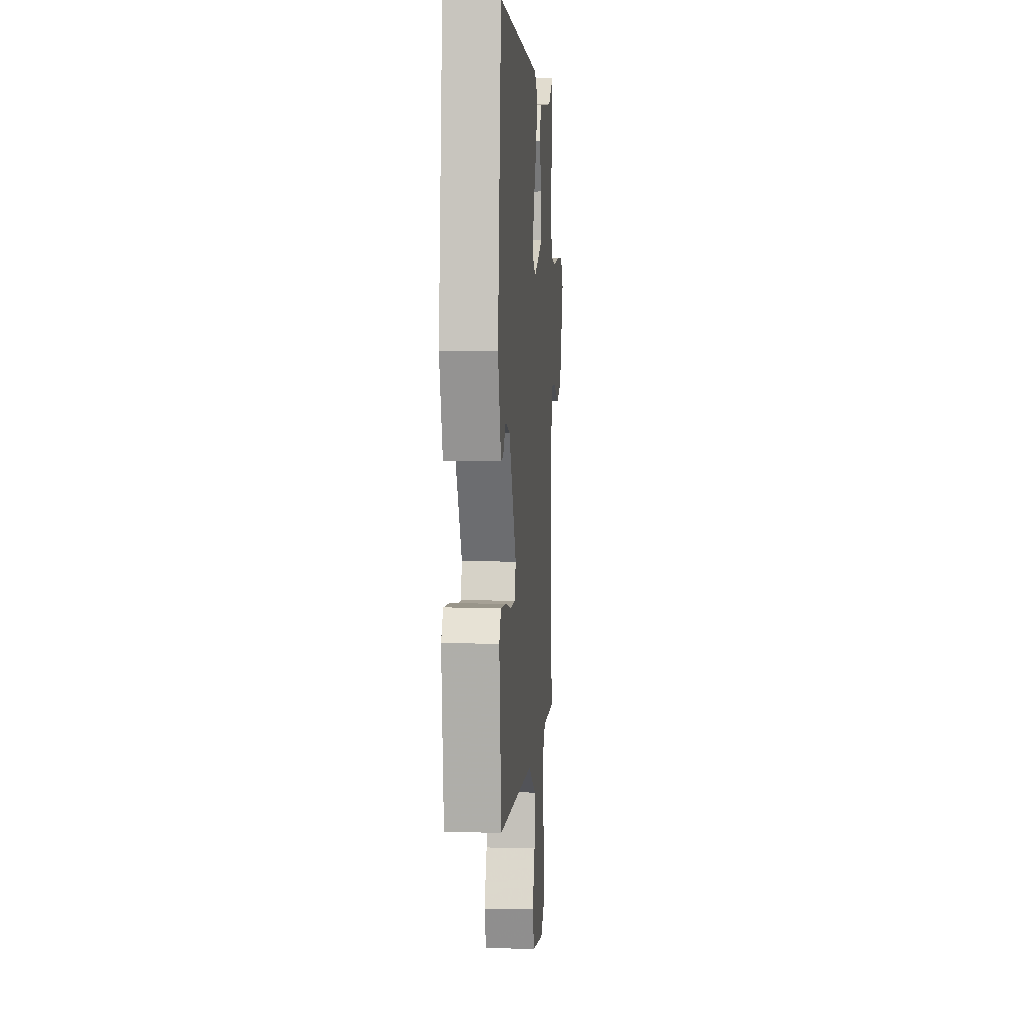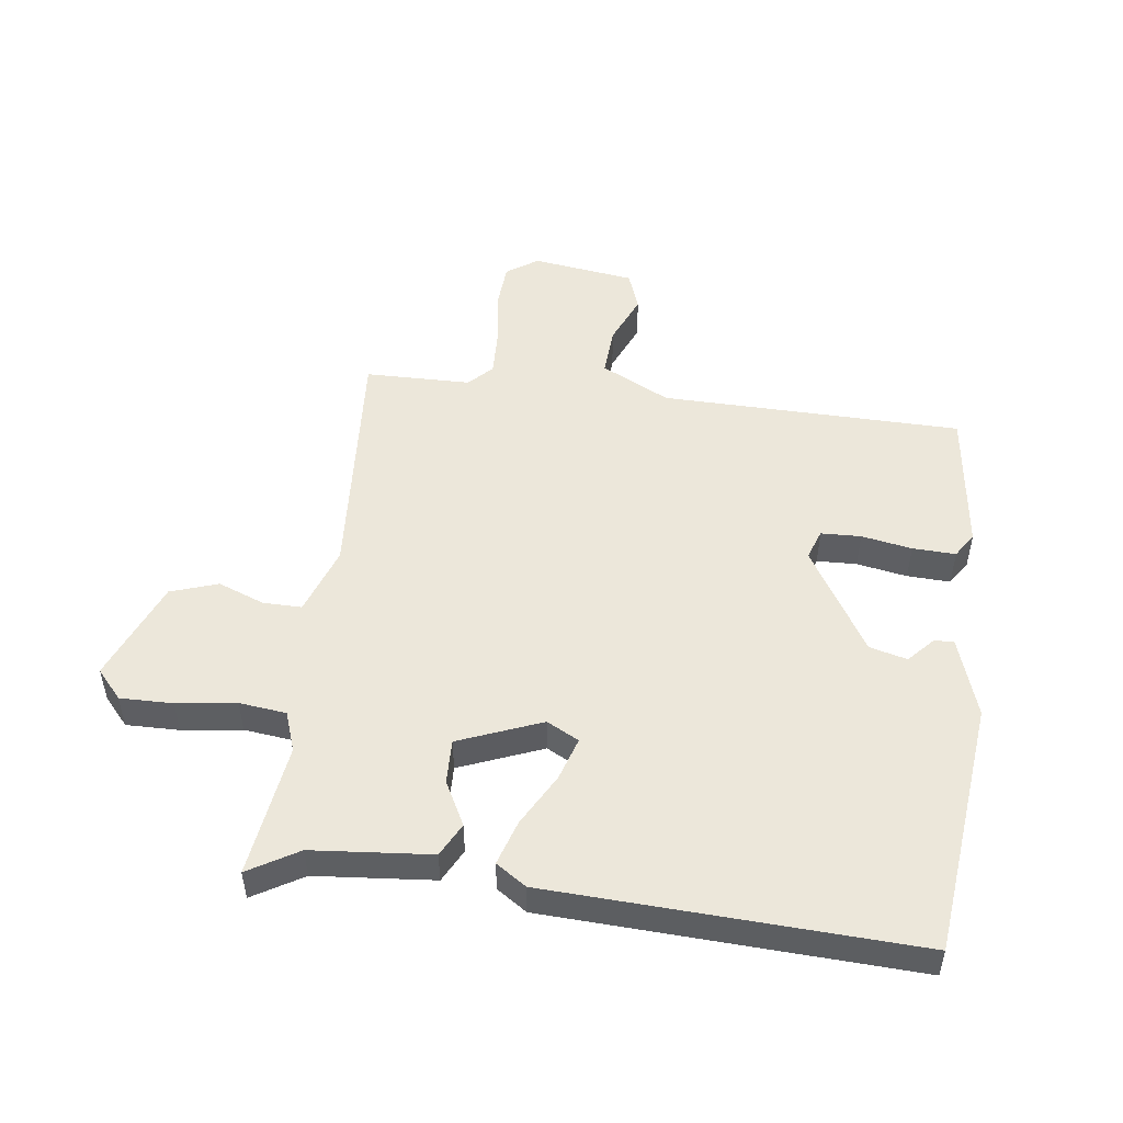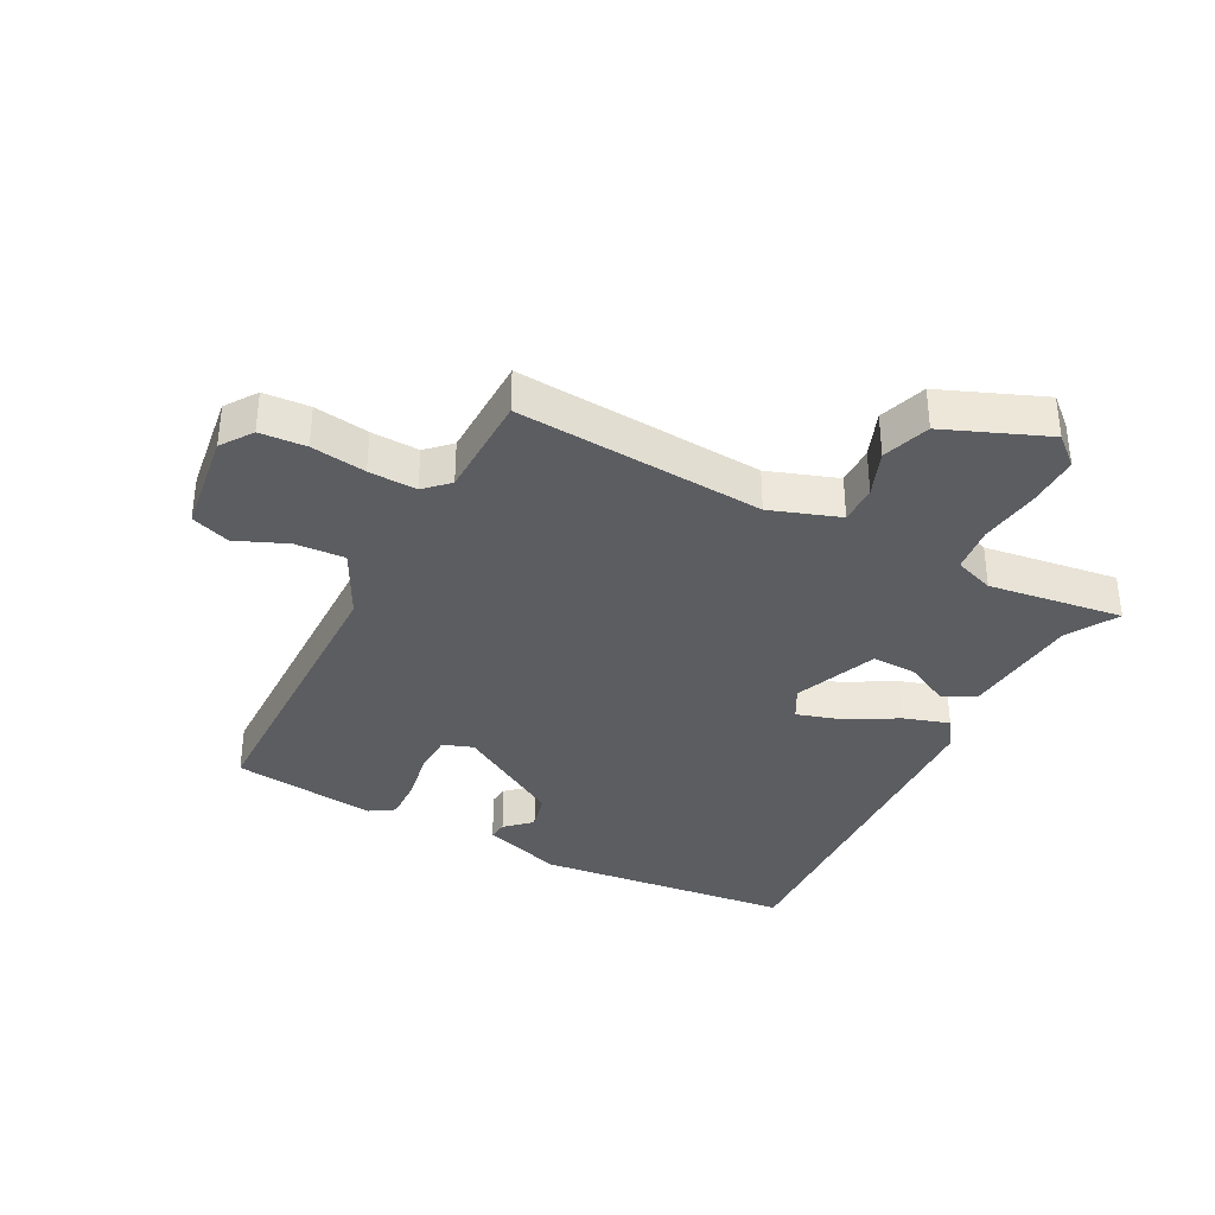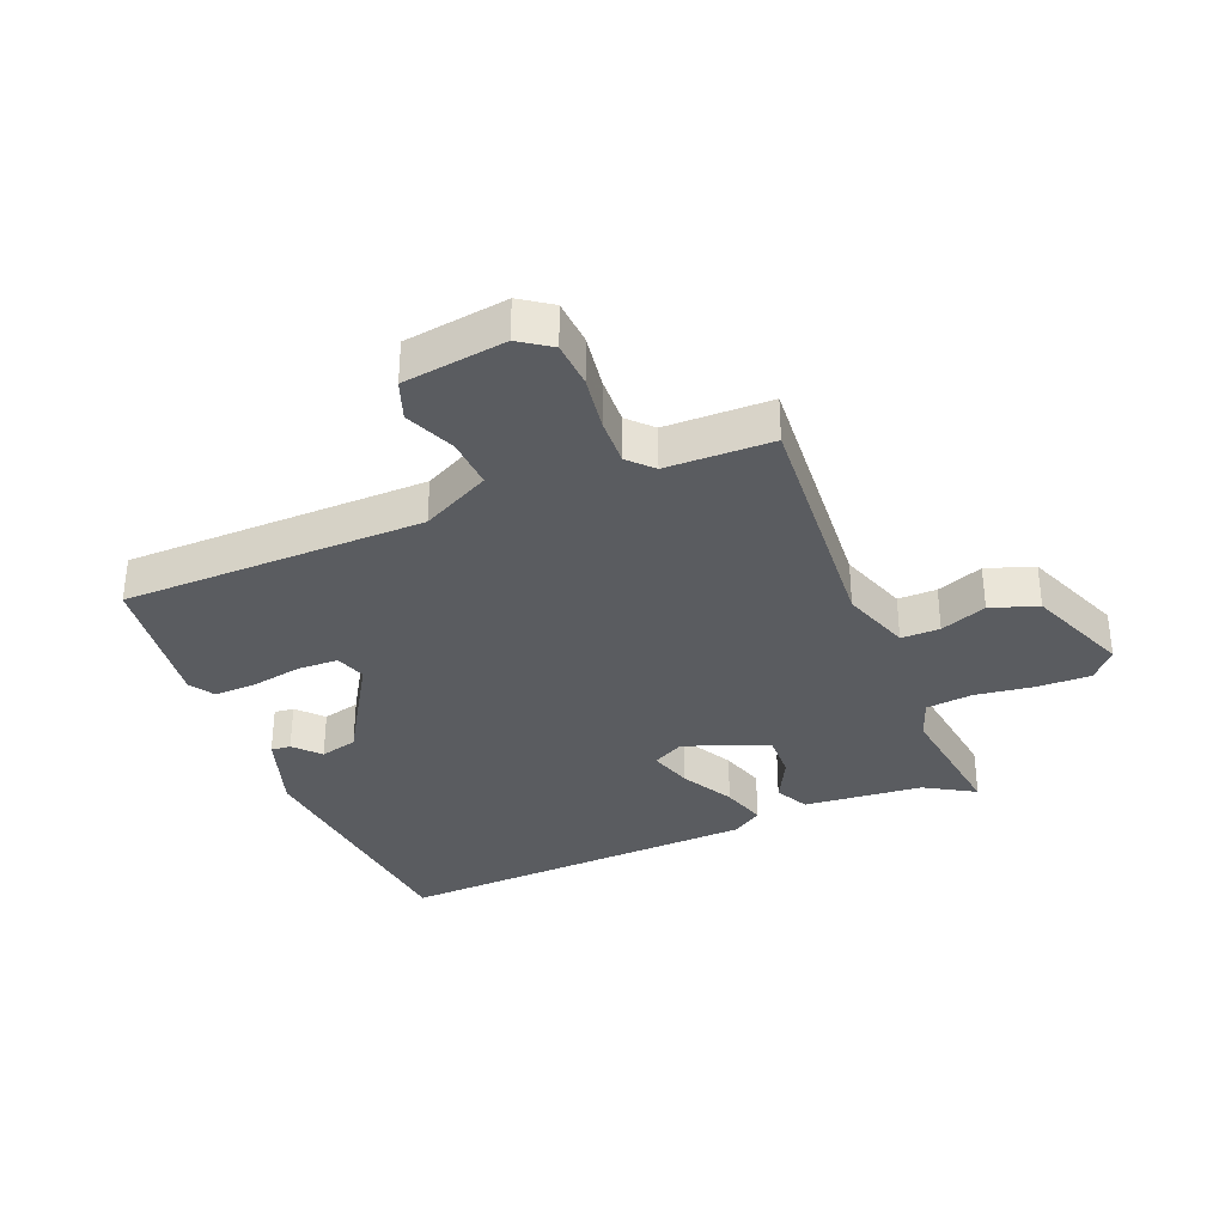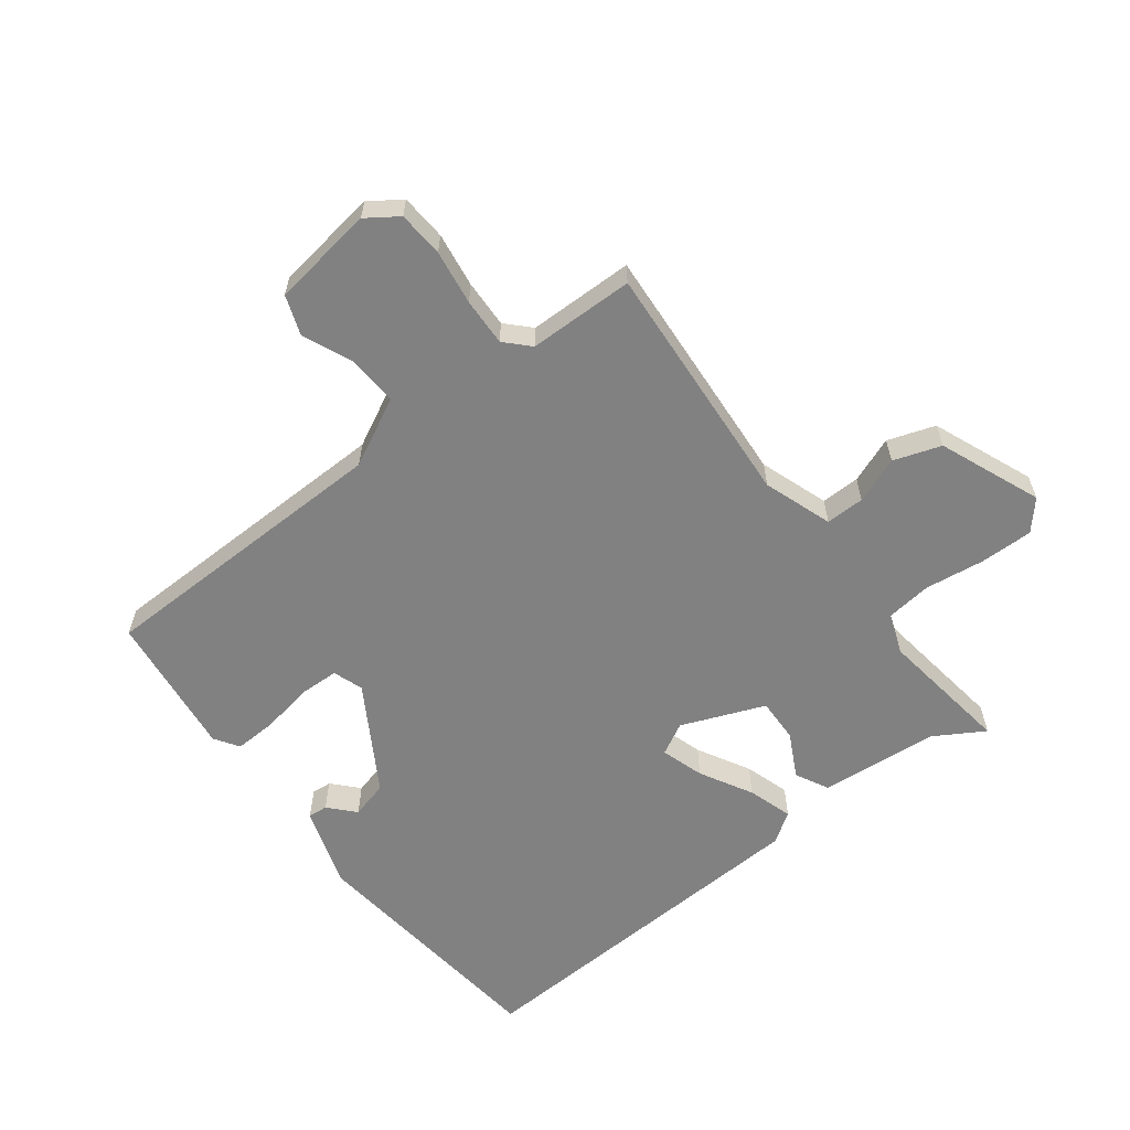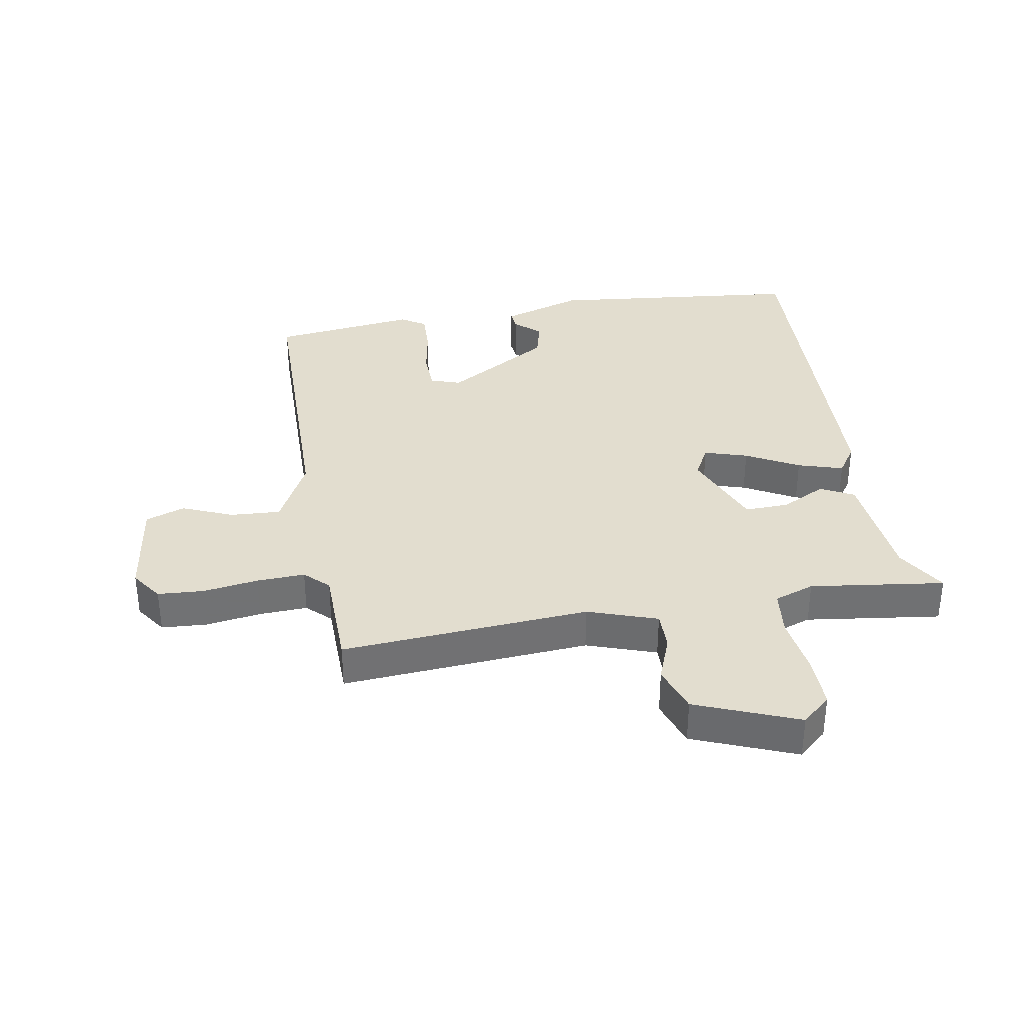
<metadata>
{"format":"obj","ext":"obj","renderer":"f3d","projection":"perspective","resolution":1024,"background":"white","views":[{"elev":4.5,"azim":94.4,"up":"+Z"},{"elev":50.4,"azim":7.3,"up":"+Y"},{"elev":-35.8,"azim":-117.7,"up":"+Y"},{"elev":-34.0,"azim":-158.1,"up":"+Y"},{"elev":-60.4,"azim":-142.7,"up":"+Y"},{"elev":35.0,"azim":-100.1,"up":"+Y"}]}
</metadata>
<code>
v 0.5 0.07 -0.5
v 0.01 0.07 -0.509
v -0.101 0.07 -0.566
v -0.096 0.07 -0.647
v -0.061 0.07 -0.729
v -0.084 0.07 -0.793
v -0.251 0.07 -0.817
v -0.302 0.07 -0.782
v -0.307 0.07 -0.707
v -0.294 0.07 -0.618
v -0.291 0.07 -0.54
v -0.328 0.07 -0.502
v -0.5 0.07 -0.5
v -0.472 0.07 -0.098
v -0.511 0.07 0.014
v -0.574 0.07 0.013
v -0.649 0.07 -0.016
v -0.726 0.07 0.01
v -0.793 0.07 0.175
v -0.752 0.07 0.222
v -0.666 0.07 0.221
v -0.569 0.07 0.208
v -0.493 0.07 0.217
v -0.47 0.07 0.282
v -0.5 0.07 0.5
v -0.419 0.07 0.452
v -0.226 0.07 0.435
v -0.198 0.07 0.381
v -0.235 0.07 0.309
v -0.237 0.07 0.237
v -0.102 0.07 0.183
v -0.05 0.07 0.211
v -0.072 0.07 0.281
v -0.119 0.07 0.366
v -0.142 0.07 0.439
v -0.093 0.07 0.472
v 0.5 0.07 0.5
v 0.546 0.07 0.084
v 0.503 0.07 -0.048
v 0.471 0.07 -0.045
v 0.433 0.07 -0.004
v 0.372 0.07 -0.02
v 0.269 0.07 -0.192
v 0.286 0.07 -0.241
v 0.351 0.07 -0.243
v 0.433 0.07 -0.228
v 0.503 0.07 -0.225
v 0.529 0.07 -0.265
v 0.5 0 -0.5
v 0.01 0 -0.509
v -0.101 0 -0.566
v -0.096 0 -0.647
v -0.061 0 -0.729
v -0.084 0 -0.793
v -0.251 0 -0.817
v -0.302 0 -0.782
v -0.307 0 -0.707
v -0.294 0 -0.618
v -0.291 0 -0.54
v -0.328 0 -0.502
v -0.5 0 -0.5
v -0.472 0 -0.098
v -0.511 0 0.014
v -0.574 0 0.013
v -0.649 0 -0.016
v -0.726 0 0.01
v -0.793 0 0.175
v -0.752 0 0.222
v -0.666 0 0.221
v -0.569 0 0.208
v -0.493 0 0.217
v -0.47 0 0.282
v -0.5 0 0.5
v -0.419 0 0.452
v -0.226 0 0.435
v -0.198 0 0.381
v -0.235 0 0.309
v -0.237 0 0.237
v -0.102 0 0.183
v -0.05 0 0.211
v -0.072 0 0.281
v -0.119 0 0.366
v -0.142 0 0.439
v -0.093 0 0.472
v 0.5 0 0.5
v 0.546 0 0.084
v 0.503 0 -0.048
v 0.471 0 -0.045
v 0.433 0 -0.004
v 0.372 0 -0.02
v 0.269 0 -0.192
v 0.286 0 -0.241
v 0.351 0 -0.243
v 0.433 0 -0.228
v 0.503 0 -0.225
v 0.529 0 -0.265
f 48 1 2
f 47 48 2
f 46 47 2
f 45 46 2
f 44 45 2 3
f 43 44 3
f 42 43 3
f 39 40 41
f 38 39 41
f 37 38 41
f 37 41 42
f 36 37 42
f 35 36 42
f 34 35 42
f 33 34 42
f 32 33 42
f 31 32 42 3
f 26 27 28 29
f 26 29 30
f 25 26 30
f 24 25 30
f 30 31 3
f 24 30 3
f 23 24 3
f 20 21 22
f 19 20 22
f 18 19 22
f 17 18 22
f 16 17 22
f 15 16 22 23
f 12 13 14
f 23 3 4
f 15 23 4
f 14 15 4
f 12 14 4
f 11 12 4
f 8 9 10
f 7 8 10
f 7 10 11
f 6 7 11
f 5 6 11
f 4 5 11
f 50 49 96
f 50 96 95
f 50 95 94
f 50 94 93
f 51 50 93 92
f 51 92 91
f 51 91 90
f 89 88 87
f 89 87 86
f 89 86 85
f 90 89 85
f 90 85 84
f 90 84 83
f 90 83 82
f 90 82 81
f 90 81 80
f 51 90 80 79
f 77 76 75 74
f 78 77 74
f 78 74 73
f 78 73 72
f 51 79 78
f 51 78 72
f 51 72 71
f 70 69 68
f 70 68 67
f 70 67 66
f 70 66 65
f 70 65 64
f 71 70 64 63
f 62 61 60
f 52 51 71
f 52 71 63
f 52 63 62
f 52 62 60
f 52 60 59
f 58 57 56
f 58 56 55
f 59 58 55
f 59 55 54
f 59 54 53
f 59 53 52
f 1 49 50 2
f 2 50 51 3
f 3 51 52 4
f 4 52 53 5
f 5 53 54 6
f 6 54 55 7
f 7 55 56 8
f 8 56 57 9
f 9 57 58 10
f 10 58 59 11
f 11 59 60 12
f 12 60 61 13
f 13 61 62 14
f 14 62 63 15
f 15 63 64 16
f 16 64 65 17
f 17 65 66 18
f 18 66 67 19
f 19 67 68 20
f 20 68 69 21
f 21 69 70 22
f 22 70 71 23
f 23 71 72 24
f 24 72 73 25
f 25 73 74 26
f 26 74 75 27
f 27 75 76 28
f 28 76 77 29
f 29 77 78 30
f 30 78 79 31
f 31 79 80 32
f 32 80 81 33
f 33 81 82 34
f 34 82 83 35
f 35 83 84 36
f 36 84 85 37
f 37 85 86 38
f 38 86 87 39
f 39 87 88 40
f 40 88 89 41
f 41 89 90 42
f 42 90 91 43
f 43 91 92 44
f 44 92 93 45
f 45 93 94 46
f 46 94 95 47
f 47 95 96 48
f 48 96 49 1

</code>
